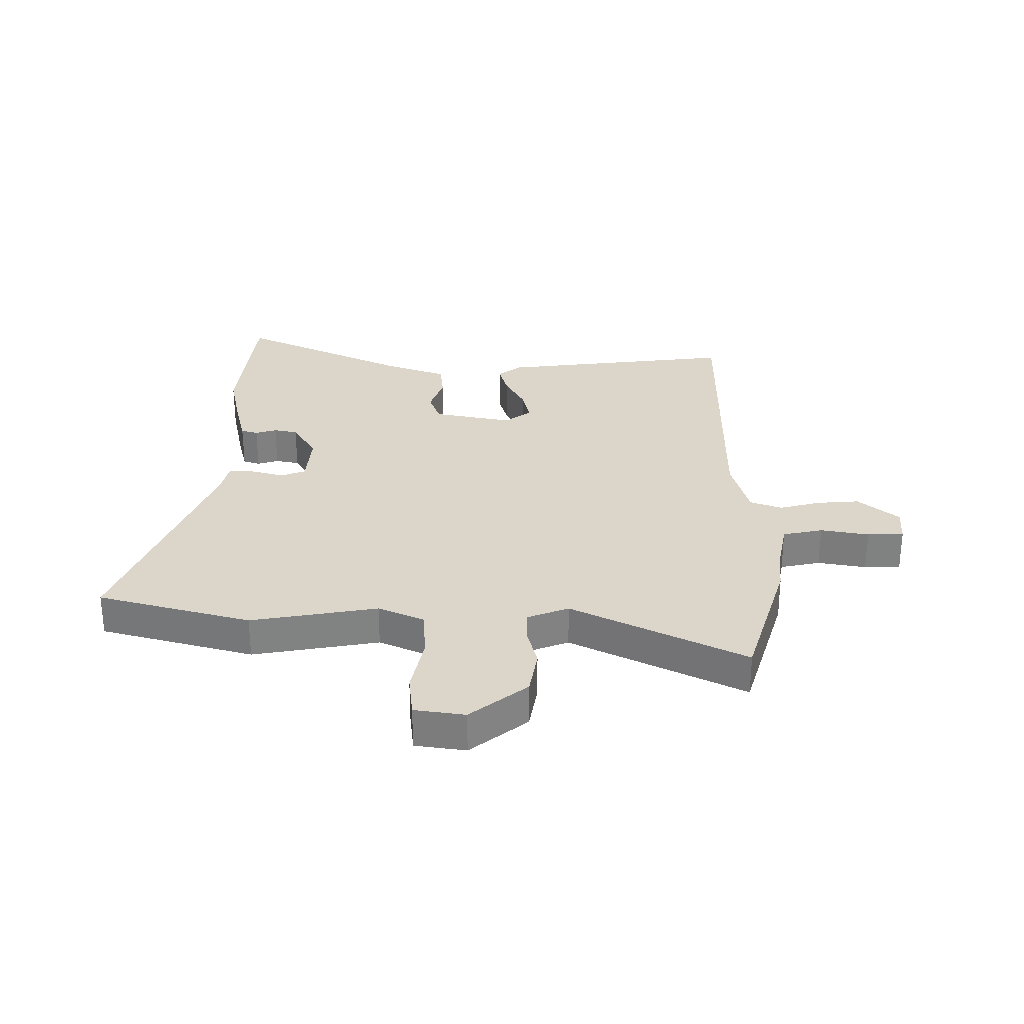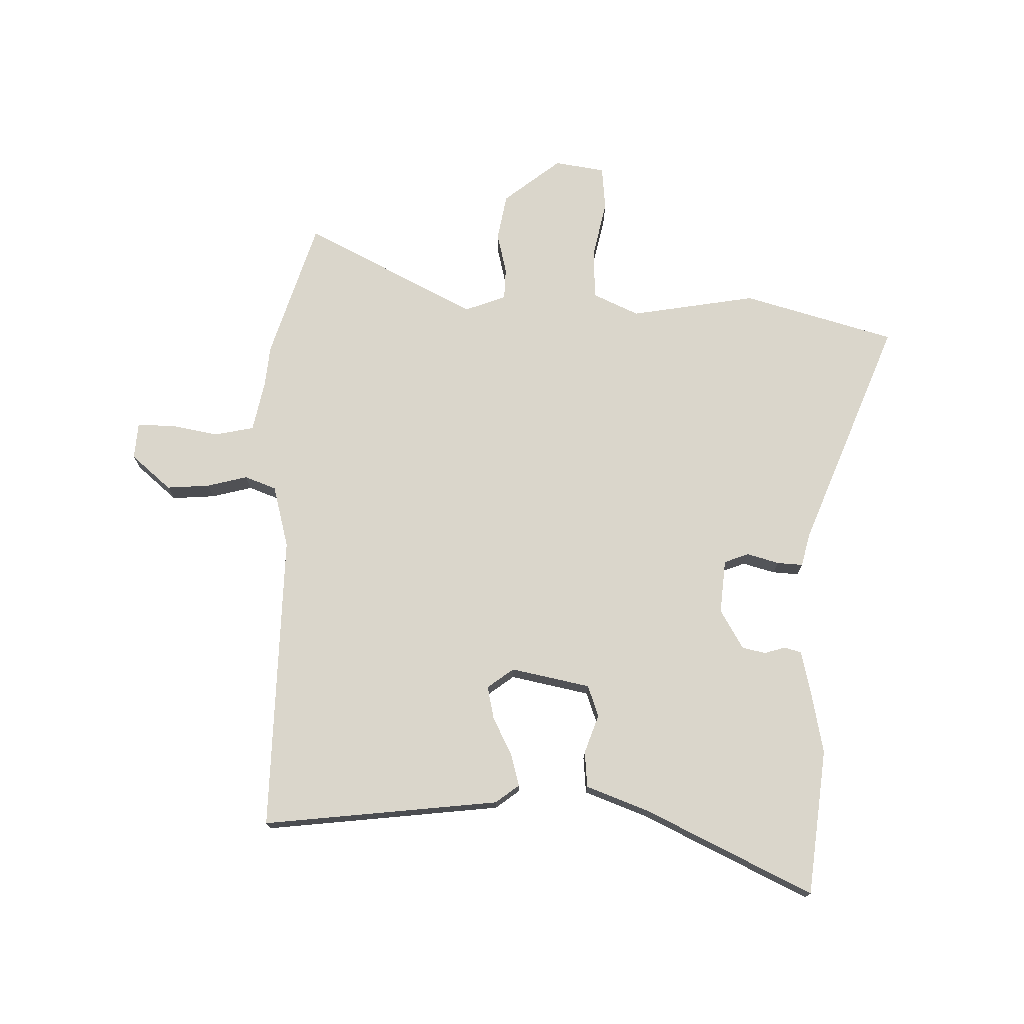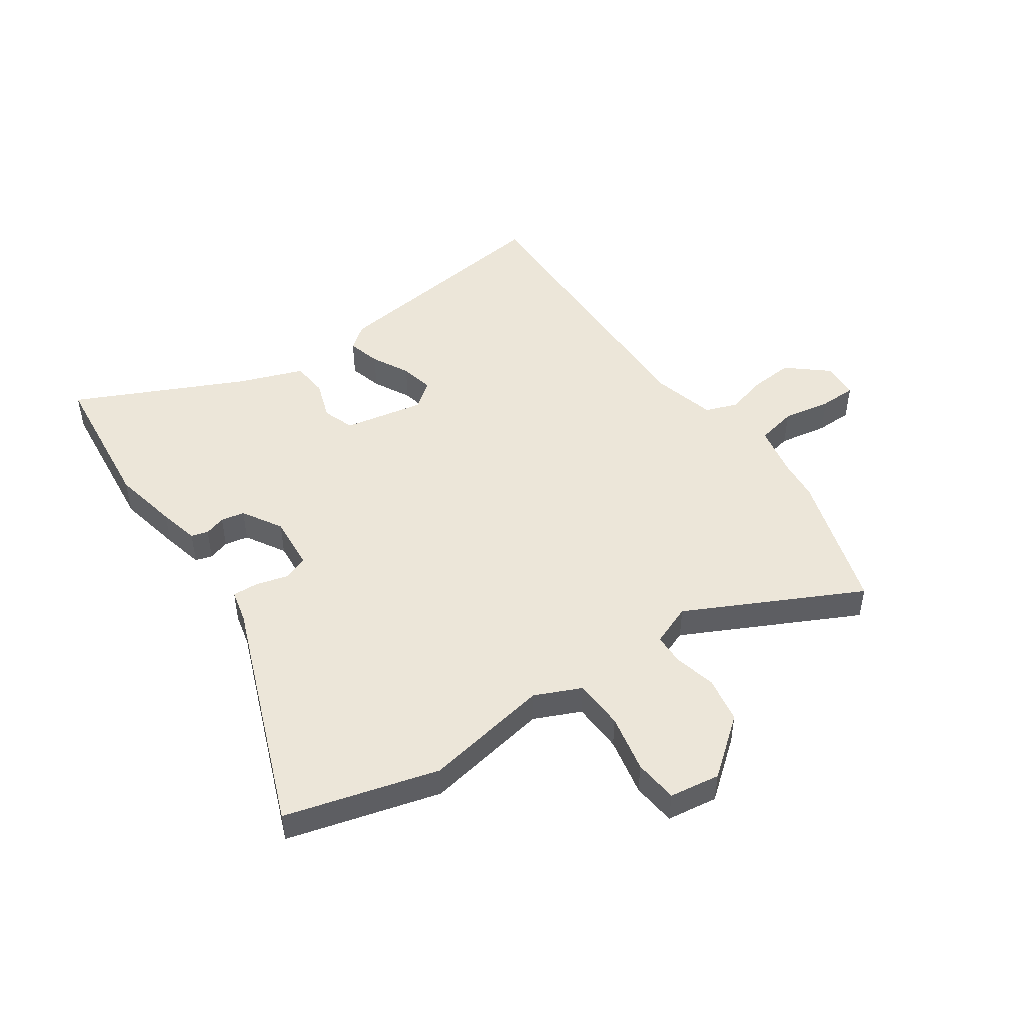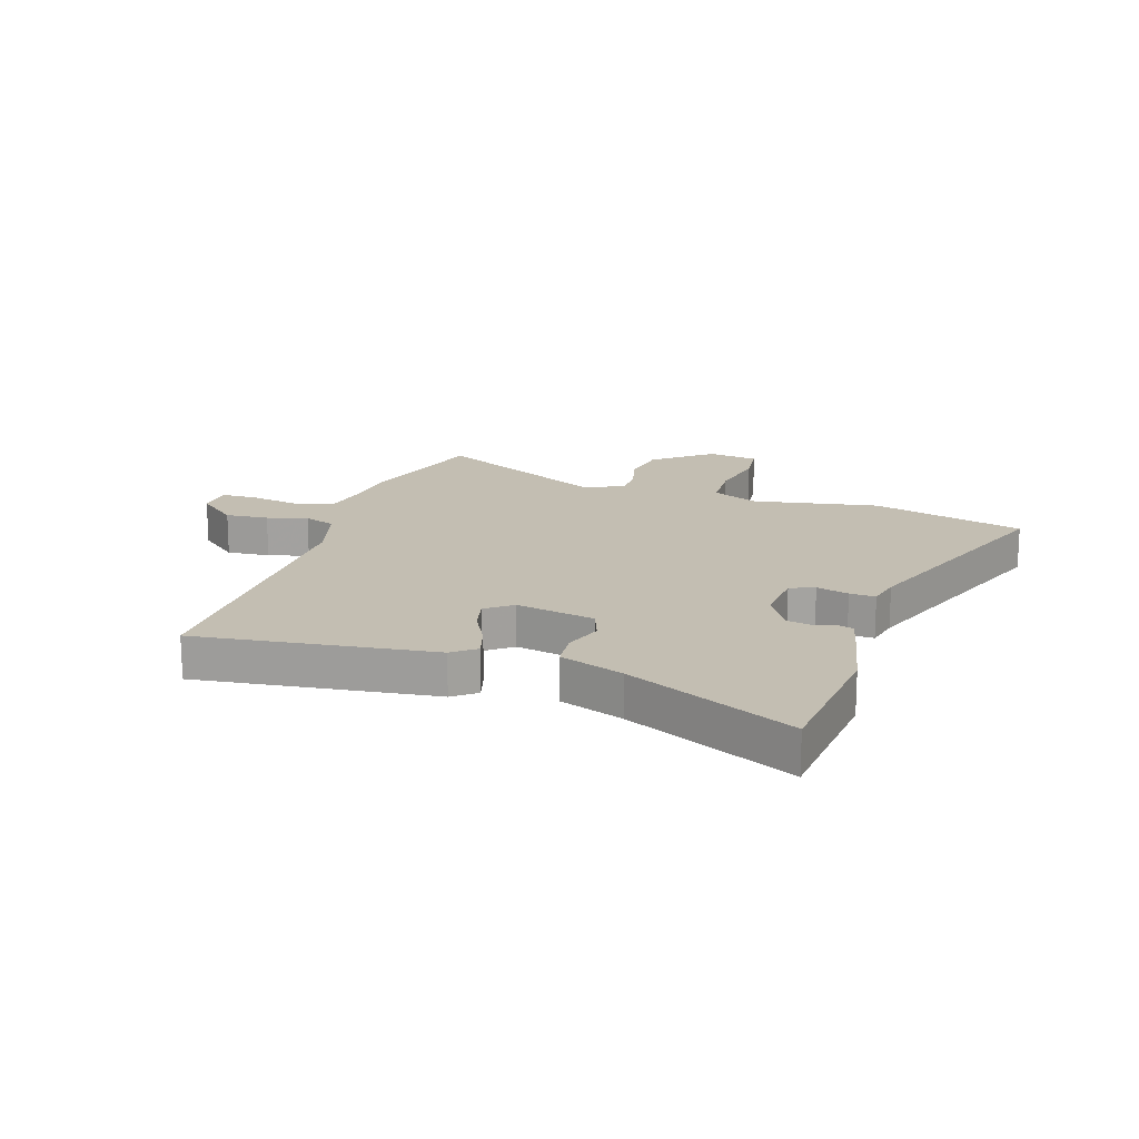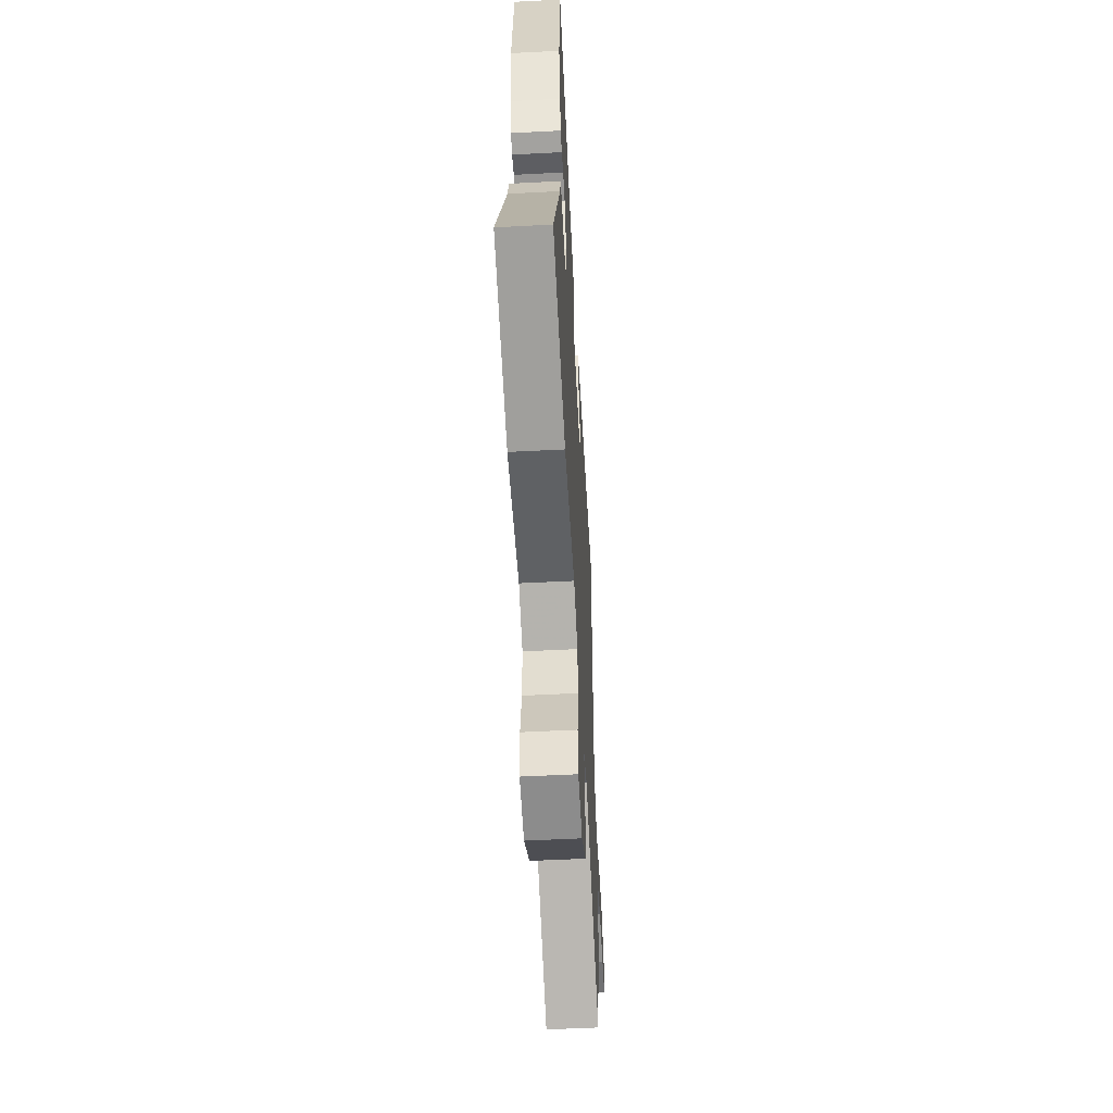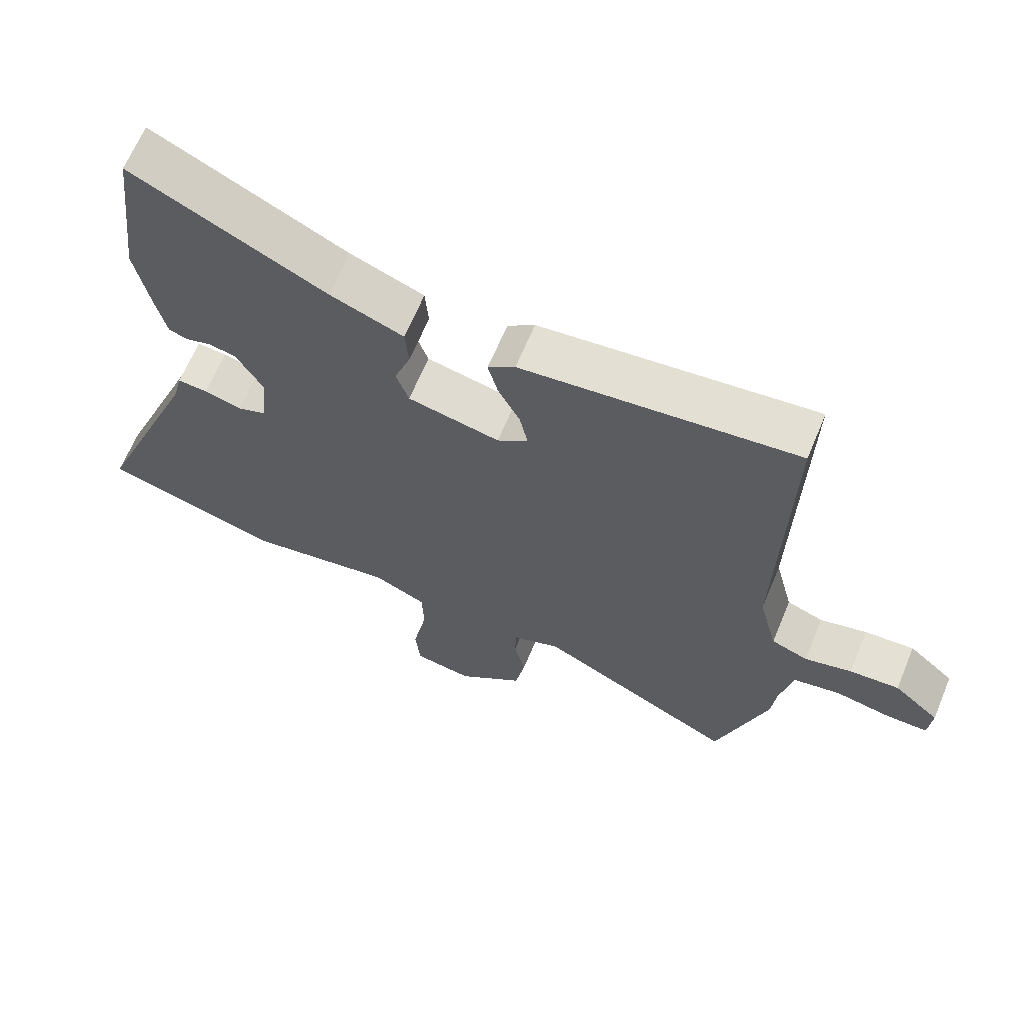
<metadata>
{"format":"obj","ext":"obj","renderer":"f3d","projection":"perspective","resolution":1024,"background":"white","views":[{"elev":29.8,"azim":179.5,"up":"+Y"},{"elev":73.9,"azim":1.0,"up":"+Y"},{"elev":48.6,"azim":144.7,"up":"+Y"},{"elev":17.3,"azim":17.0,"up":"+Y"},{"elev":-55.3,"azim":93.1,"up":"+Z"},{"elev":65.4,"azim":-157.4,"up":"+Z"}]}
</metadata>
<code>
v 0.66 0.07 -0.454
v 0.395 0.07 -0.53
v 0.175 0.07 -0.494
v 0.095 0.07 -0.531
v 0.092 0.07 -0.619
v 0.114 0.07 -0.72
v 0.107 0.07 -0.796
v 0.019 0.07 -0.81
v -0.081 0.07 -0.732
v -0.096 0.07 -0.651
v -0.079 0.07 -0.579
v -0.081 0.07 -0.524
v -0.153 0.07 -0.497
v -0.452 0.07 -0.651
v -0.529 0.07 -0.409
v -0.536 0.07 -0.339
v -0.555 0.07 -0.248
v -0.625 0.07 -0.234
v -0.709 0.07 -0.25
v -0.772 0.07 -0.25
v -0.777 0.07 -0.187
v -0.708 0.07 -0.127
v -0.633 0.07 -0.132
v -0.562 0.07 -0.15
v -0.507 0.07 -0.129
v -0.479 0.07 -0.019
v -0.491 0.07 0.501
v -0.078 0.07 0.456
v -0.037 0.07 0.425
v -0.052 0.07 0.368
v -0.085 0.07 0.303
v -0.097 0.07 0.245
v -0.051 0.07 0.211
v 0.087 0.07 0.24
v 0.106 0.07 0.295
v 0.082 0.07 0.362
v 0.087 0.07 0.425
v 0.197 0.07 0.467
v 0.487 0.07 0.609
v 0.517 0.07 0.354
v 0.495 0.07 0.24
v 0.479 0.07 0.17
v 0.45 0.07 0.161
v 0.413 0.07 0.172
v 0.372 0.07 0.163
v 0.332 0.07 0.094
v 0.341 0.07 0
v 0.384 0.07 -0.016
v 0.44 0.07 0
v 0.485 0.07 0.003
v 0.499 0.07 -0.054
v 0.66 0 -0.454
v 0.395 0 -0.53
v 0.175 0 -0.494
v 0.095 0 -0.531
v 0.092 0 -0.619
v 0.114 0 -0.72
v 0.107 0 -0.796
v 0.019 0 -0.81
v -0.081 0 -0.732
v -0.096 0 -0.651
v -0.079 0 -0.579
v -0.081 0 -0.524
v -0.153 0 -0.497
v -0.452 0 -0.651
v -0.529 0 -0.409
v -0.536 0 -0.339
v -0.555 0 -0.248
v -0.625 0 -0.234
v -0.709 0 -0.25
v -0.772 0 -0.25
v -0.777 0 -0.187
v -0.708 0 -0.127
v -0.633 0 -0.132
v -0.562 0 -0.15
v -0.507 0 -0.129
v -0.479 0 -0.019
v -0.491 0 0.501
v -0.078 0 0.456
v -0.037 0 0.425
v -0.052 0 0.368
v -0.085 0 0.303
v -0.097 0 0.245
v -0.051 0 0.211
v 0.087 0 0.24
v 0.106 0 0.295
v 0.082 0 0.362
v 0.087 0 0.425
v 0.197 0 0.467
v 0.487 0 0.609
v 0.517 0 0.354
v 0.495 0 0.24
v 0.479 0 0.17
v 0.45 0 0.161
v 0.413 0 0.172
v 0.372 0 0.163
v 0.332 0 0.094
v 0.341 0 0
v 0.384 0 -0.016
v 0.44 0 0
v 0.485 0 0.003
v 0.499 0 -0.054
f 48 49 50 51
f 1 2 3
f 51 1 3
f 48 51 3
f 47 48 3 4
f 46 47 4
f 42 43 44
f 41 42 44
f 40 41 44
f 39 40 44
f 38 39 44
f 38 44 45
f 37 38 45
f 36 37 45
f 35 36 45
f 34 35 45 46
f 29 30 31
f 28 29 31
f 27 28 31
f 26 27 31
f 25 26 31 32
f 22 23 24
f 21 22 24
f 20 21 24
f 19 20 24
f 18 19 24
f 17 18 24 25
f 25 32 33
f 17 25 33
f 16 17 33
f 33 34 46
f 16 33 46
f 15 16 46
f 14 15 46
f 13 14 46
f 9 10 11
f 8 9 11
f 7 8 11
f 6 7 11
f 5 6 11
f 12 13 46 4
f 4 5 11 12
f 102 101 100 99
f 54 53 52
f 54 52 102
f 54 102 99
f 55 54 99 98
f 55 98 97
f 95 94 93
f 95 93 92
f 95 92 91
f 95 91 90
f 95 90 89
f 96 95 89
f 96 89 88
f 96 88 87
f 96 87 86
f 97 96 86 85
f 82 81 80
f 82 80 79
f 82 79 78
f 82 78 77
f 83 82 77 76
f 75 74 73
f 75 73 72
f 75 72 71
f 75 71 70
f 75 70 69
f 76 75 69 68
f 84 83 76
f 84 76 68
f 84 68 67
f 97 85 84
f 97 84 67
f 97 67 66
f 97 66 65
f 97 65 64
f 62 61 60
f 62 60 59
f 62 59 58
f 62 58 57
f 62 57 56
f 55 97 64 63
f 63 62 56 55
f 1 52 53 2
f 2 53 54 3
f 3 54 55 4
f 4 55 56 5
f 5 56 57 6
f 6 57 58 7
f 7 58 59 8
f 8 59 60 9
f 9 60 61 10
f 10 61 62 11
f 11 62 63 12
f 12 63 64 13
f 13 64 65 14
f 14 65 66 15
f 15 66 67 16
f 16 67 68 17
f 17 68 69 18
f 18 69 70 19
f 19 70 71 20
f 20 71 72 21
f 21 72 73 22
f 22 73 74 23
f 23 74 75 24
f 24 75 76 25
f 25 76 77 26
f 26 77 78 27
f 27 78 79 28
f 28 79 80 29
f 29 80 81 30
f 30 81 82 31
f 31 82 83 32
f 32 83 84 33
f 33 84 85 34
f 34 85 86 35
f 35 86 87 36
f 36 87 88 37
f 37 88 89 38
f 38 89 90 39
f 39 90 91 40
f 40 91 92 41
f 41 92 93 42
f 42 93 94 43
f 43 94 95 44
f 44 95 96 45
f 45 96 97 46
f 46 97 98 47
f 47 98 99 48
f 48 99 100 49
f 49 100 101 50
f 50 101 102 51
f 51 102 52 1

</code>
